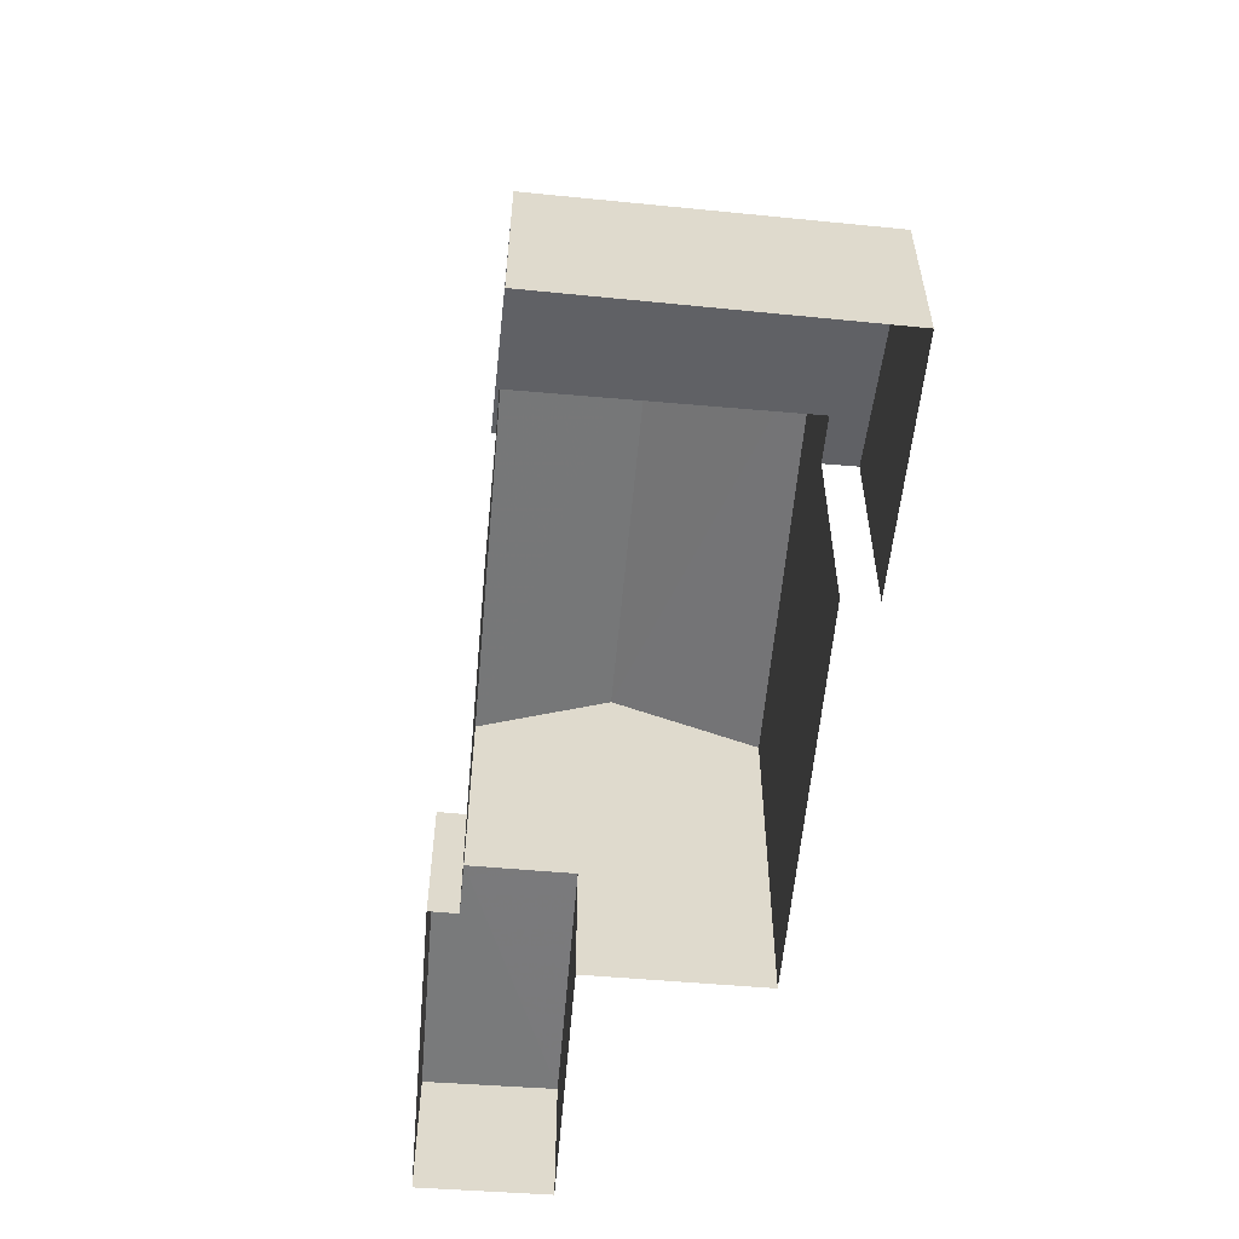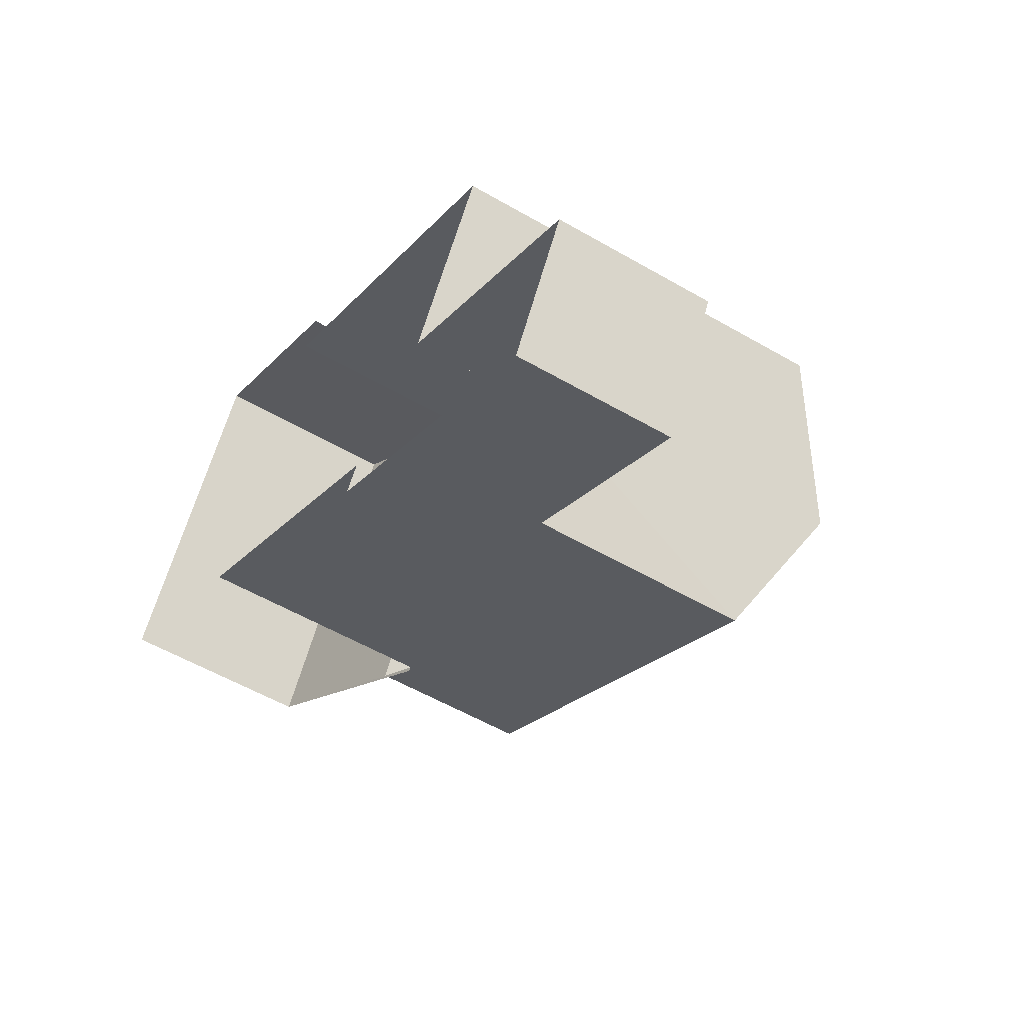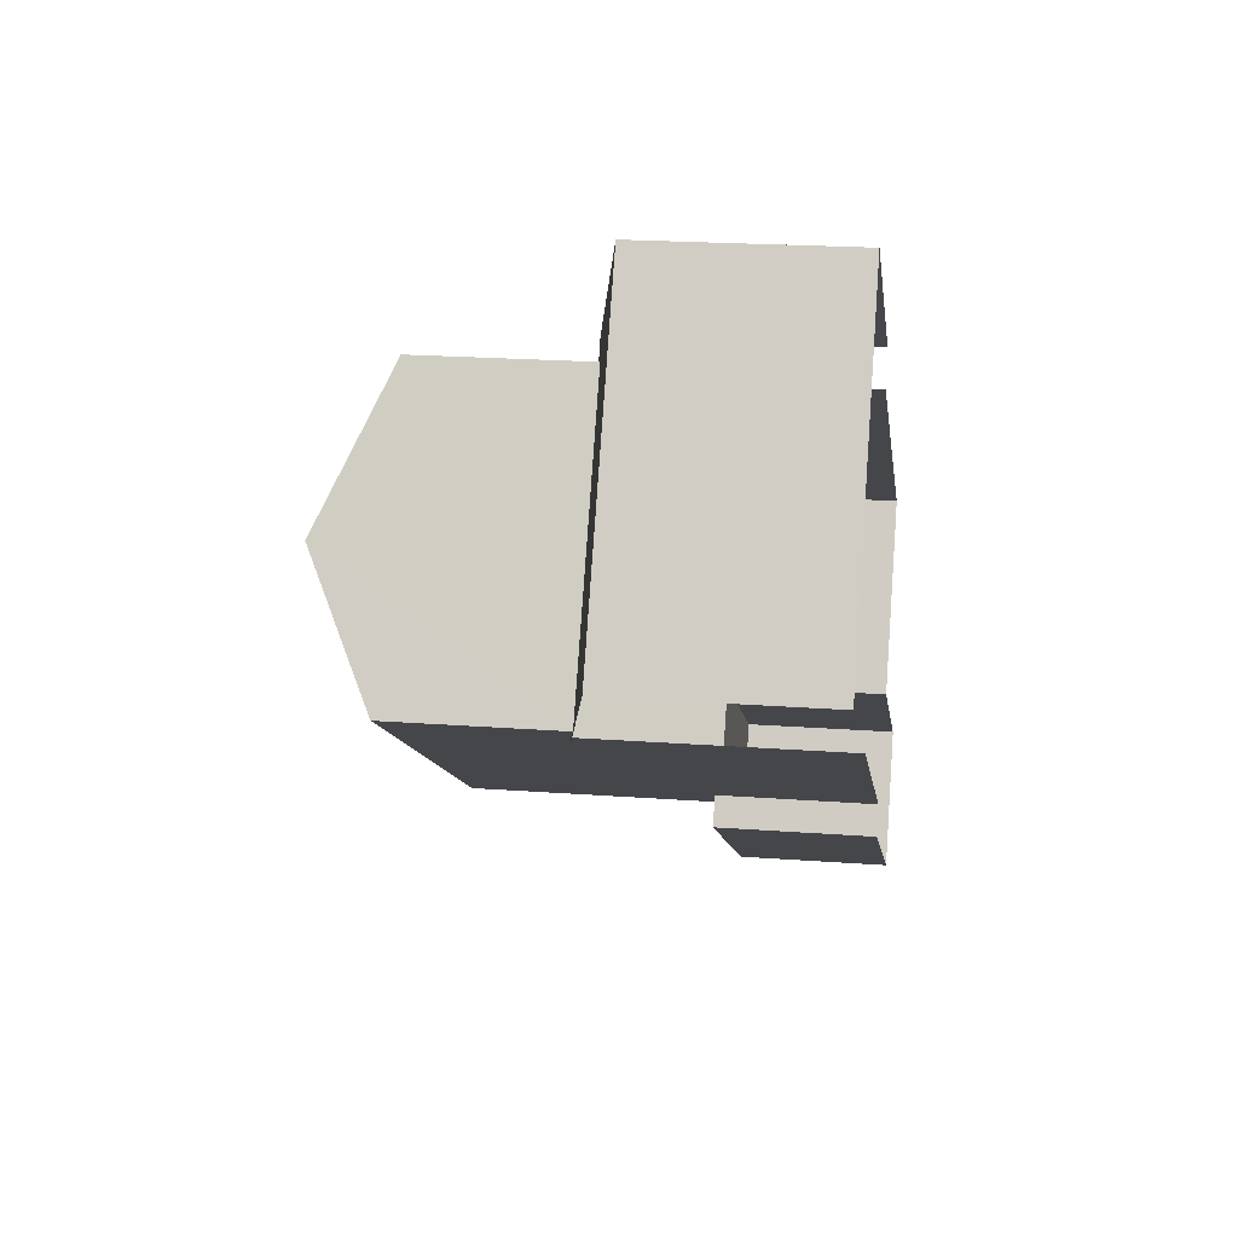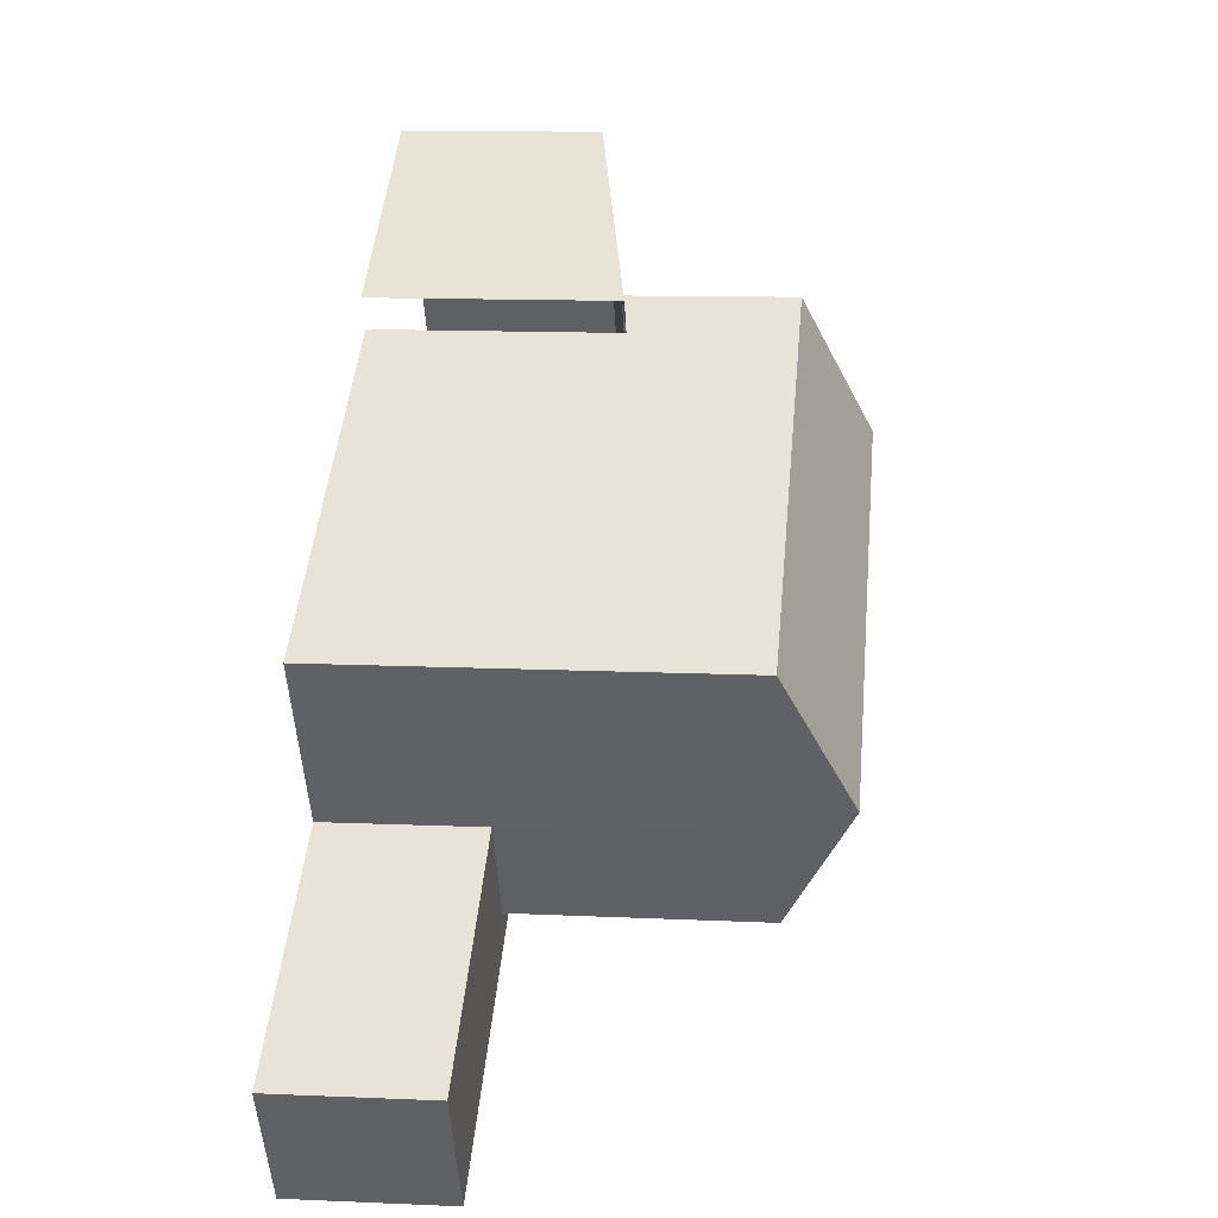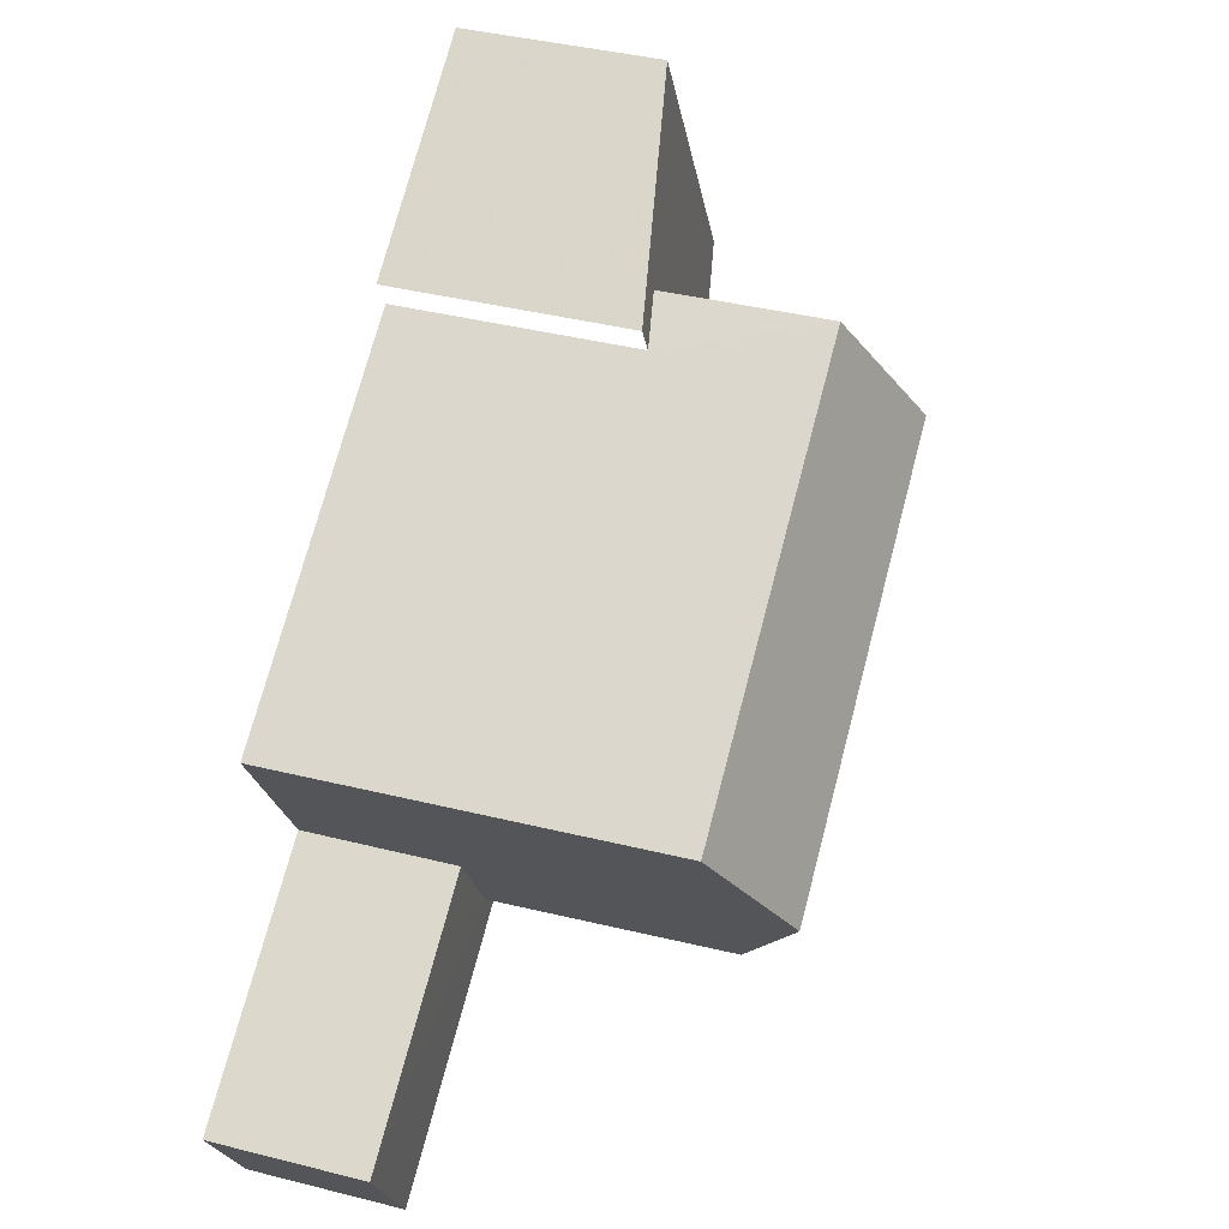
<metadata>
{"format":"obj","ext":"obj","renderer":"f3d","projection":"perspective","resolution":1024,"background":"white","views":[{"elev":-58.0,"azim":115.1,"up":"+Z"},{"elev":-54.6,"azim":-121.7,"up":"+Y"},{"elev":20.6,"azim":97.8,"up":"+Y"},{"elev":13.6,"azim":-84.0,"up":"+Y"},{"elev":39.8,"azim":-73.0,"up":"+Y"}]}
</metadata>
<code>
v -2.234e+05 -1.272e+05 18.12
v -2.234e+05 -1.272e+05 18.12
v -2.234e+05 -1.272e+05 18.12
v -2.234e+05 -1.272e+05 18.12
v -2.234e+05 -1.272e+05 18.12
v -2.234e+05 -1.272e+05 18.12
v -2.234e+05 -1.272e+05 18.12
v -2.234e+05 -1.272e+05 18.12
v -2.234e+05 -1.272e+05 18.12
v -2.234e+05 -1.272e+05 18.12
v -2.234e+05 -1.272e+05 18.12
v -2.234e+05 -1.272e+05 18.12
v -2.234e+05 -1.272e+05 22.11
v -2.234e+05 -1.272e+05 22.11
v -2.234e+05 -1.272e+05 21.97
v -2.234e+05 -1.272e+05 21.96
v -2.234e+05 -1.272e+05 22.11
v -2.234e+05 -1.272e+05 22.11
v -2.234e+05 -1.272e+05 21.39
v -2.234e+05 -1.272e+05 21.39
v -2.234e+05 -1.272e+05 20.67
v -2.234e+05 -1.272e+05 20.67
v -2.234e+05 -1.272e+05 20.67
v -2.234e+05 -1.272e+05 20.67
v -2.234e+05 -1.272e+05 20.67
v -2.234e+05 -1.272e+05 20.67
v -2.234e+05 -1.272e+05 24.71
v -2.234e+05 -1.272e+05 24.71
v -2.234e+05 -1.272e+05 25.82
v -2.234e+05 -1.272e+05 25.82
v -2.234e+05 -1.272e+05 24.71
v -2.234e+05 -1.272e+05 24.71
f 1 2 3
f 4 1 5
f 6 7 3
f 8 5 1
f 7 9 3
f 10 9 11
f 12 8 1
f 3 10 12
f 3 12 1
f 3 9 10
f 18 17 6
f 3 18 6
f 10 11 14
f 13 10 14
f 20 11 9
f 20 14 11
f 13 14 15
f 16 17 18
f 17 16 19
f 14 20 15
f 20 19 16
f 20 16 15
f 21 22 23
f 23 22 24
f 21 25 22
f 24 22 26
f 27 28 29
f 30 27 29
f 31 32 30
f 29 31 30
f 15 32 13
f 10 13 25
f 12 10 25
f 13 32 31
f 25 31 22
f 25 13 31
f 1 4 24
f 26 1 24
f 3 2 18
f 2 28 18
f 18 27 16
f 18 28 27
f 20 9 7
f 19 20 7
f 19 7 6
f 17 19 6
f 23 4 5
f 23 24 4
f 12 21 8
f 12 25 21
f 23 5 8
f 21 23 8
f 2 1 26
f 2 26 28
f 28 26 29
f 26 22 31
f 26 31 29
f 32 15 30
f 15 16 30
f 16 27 30

</code>
